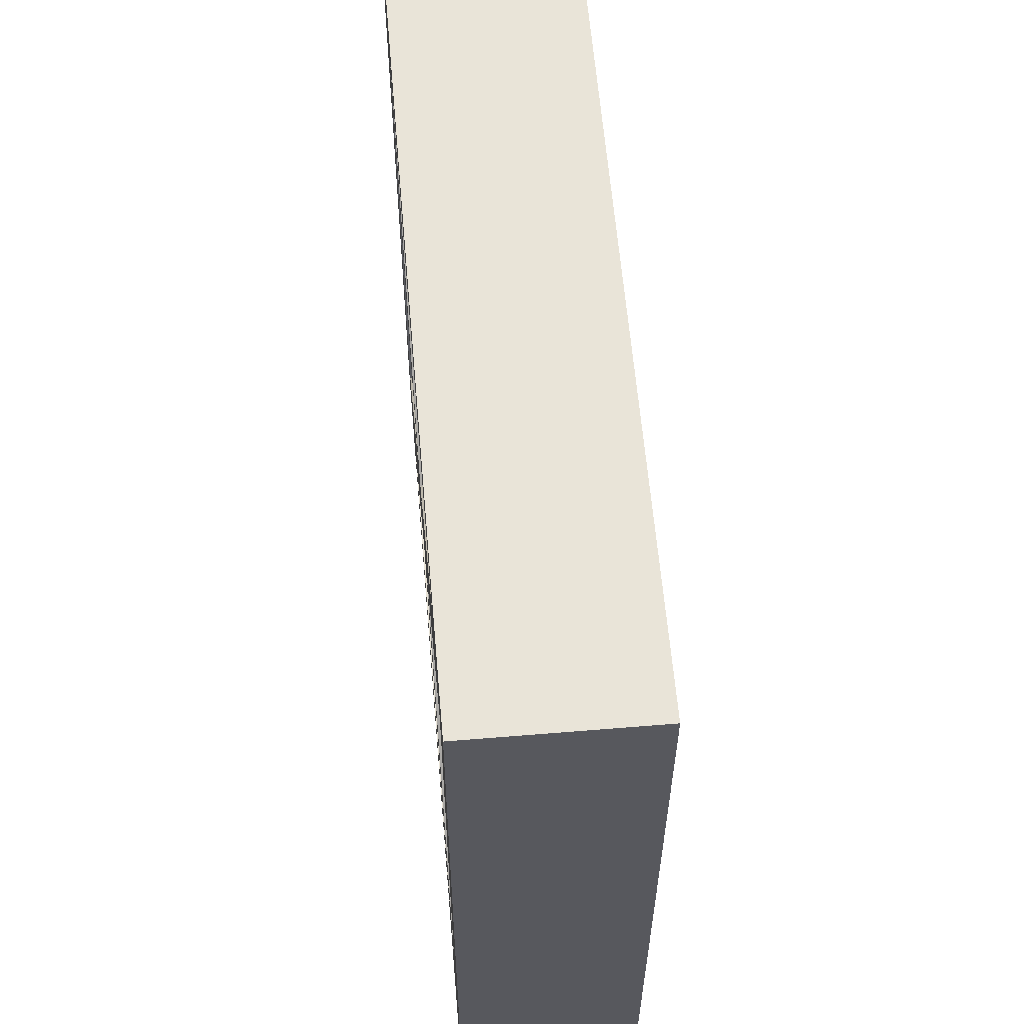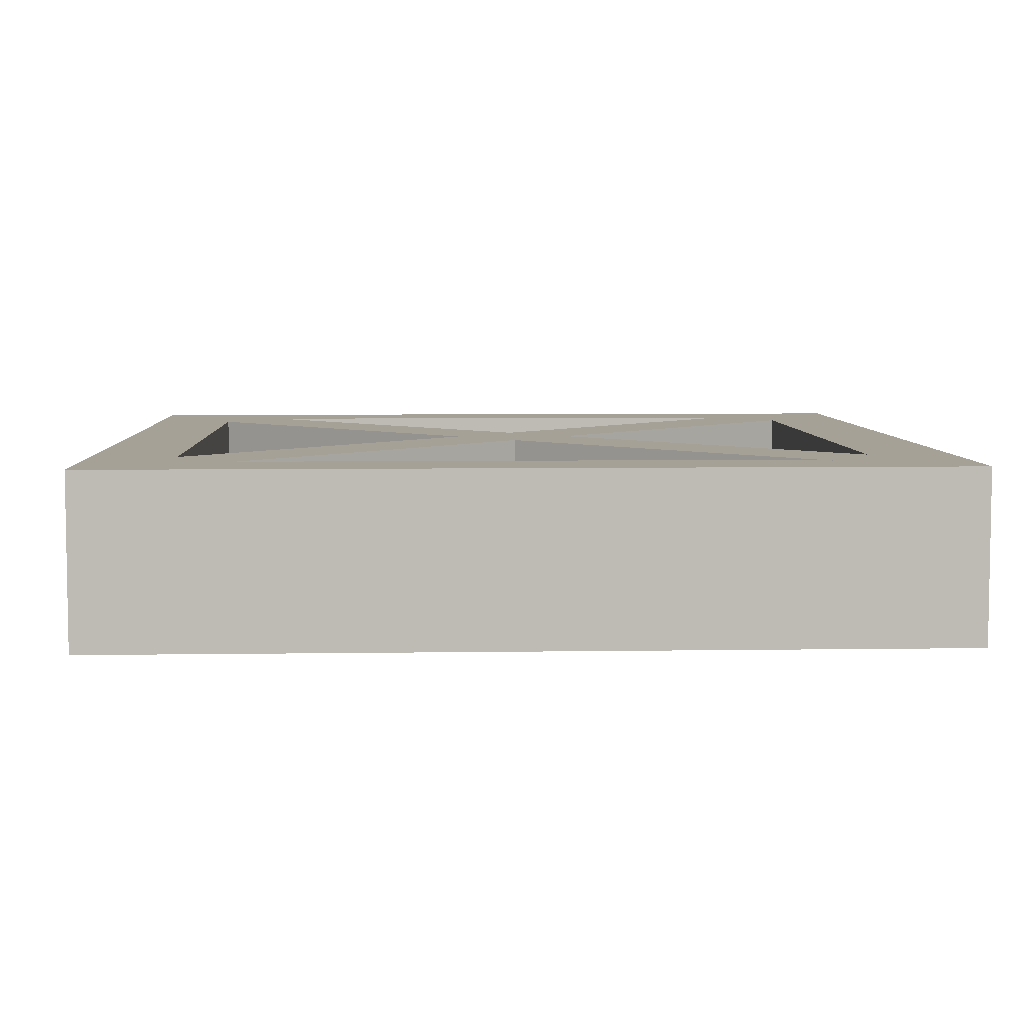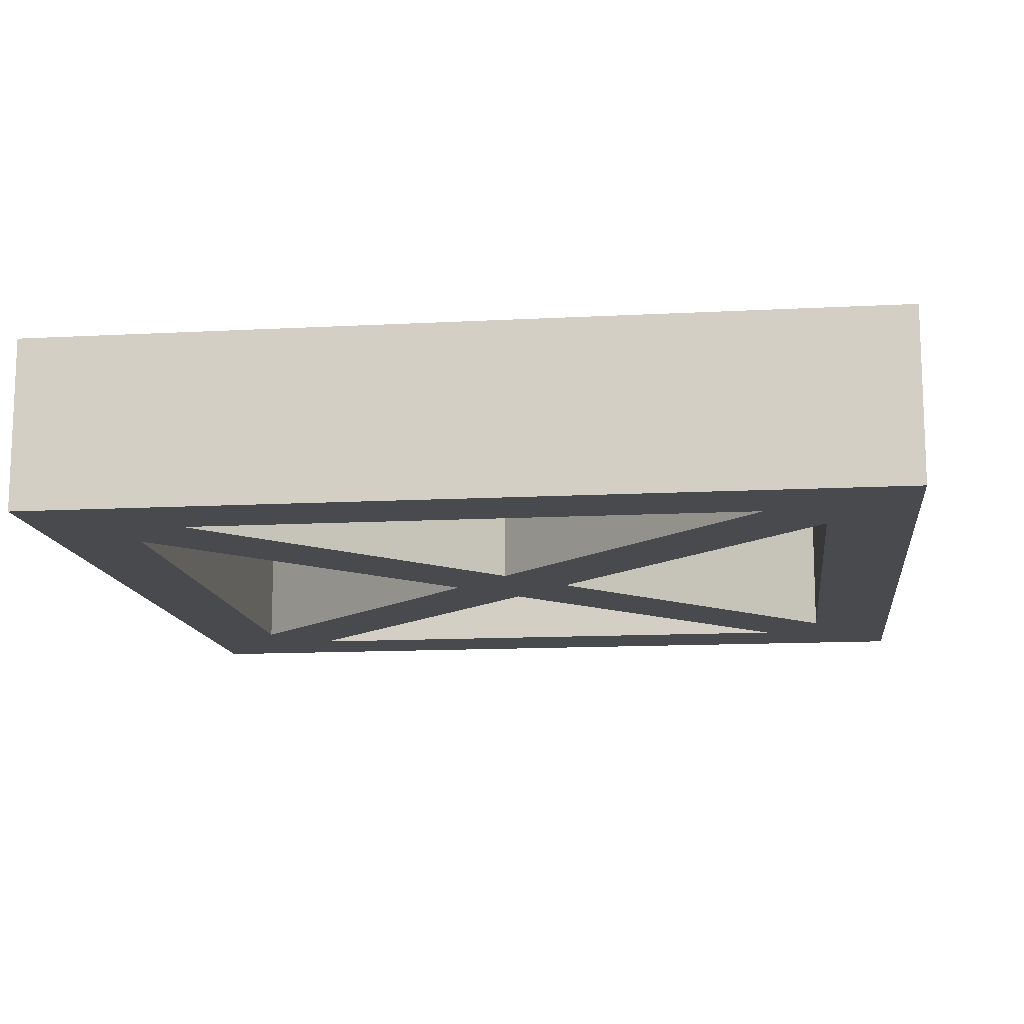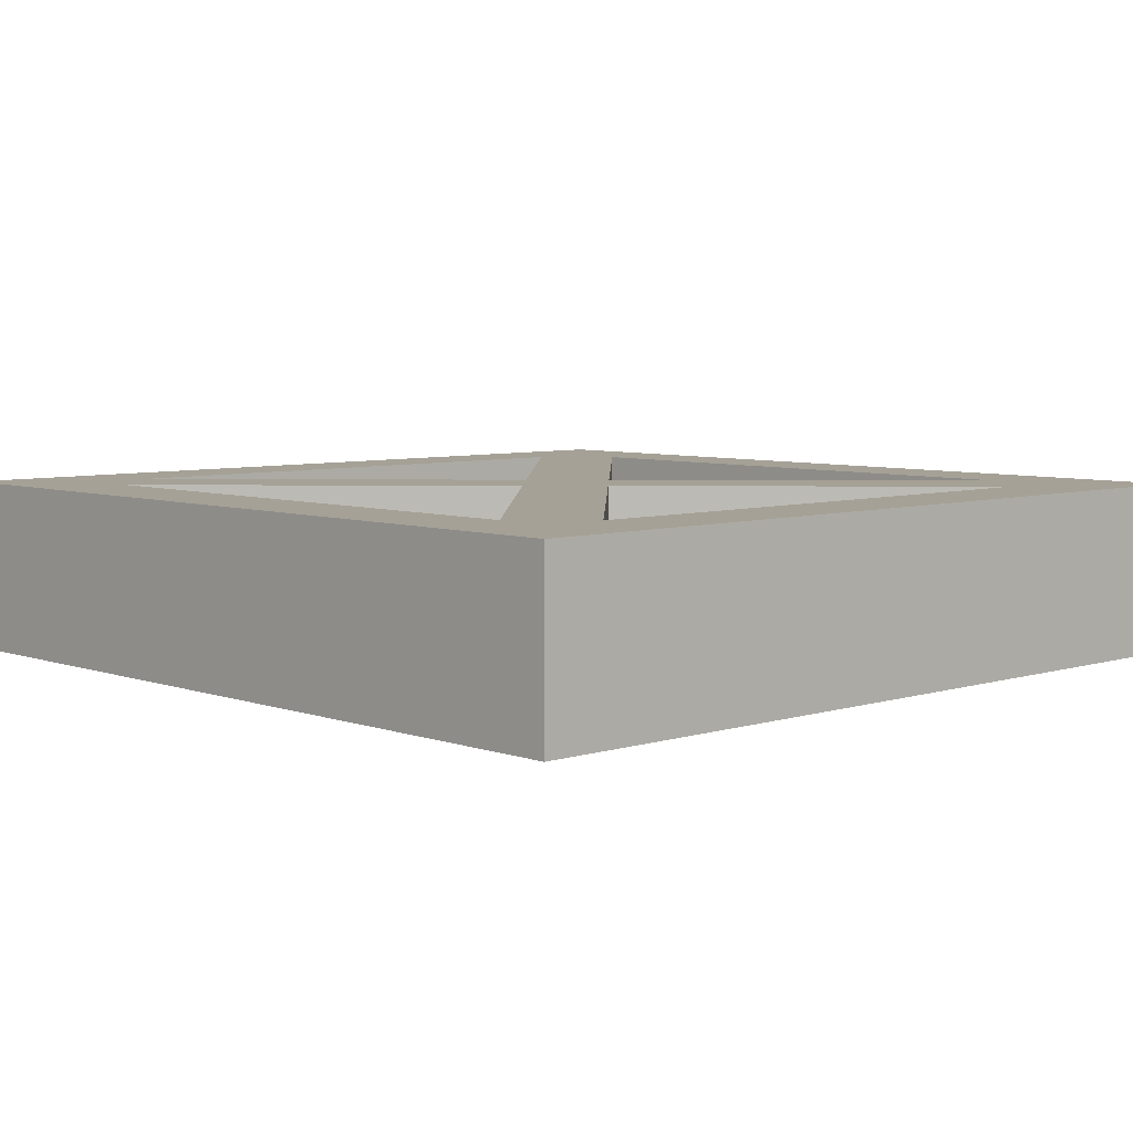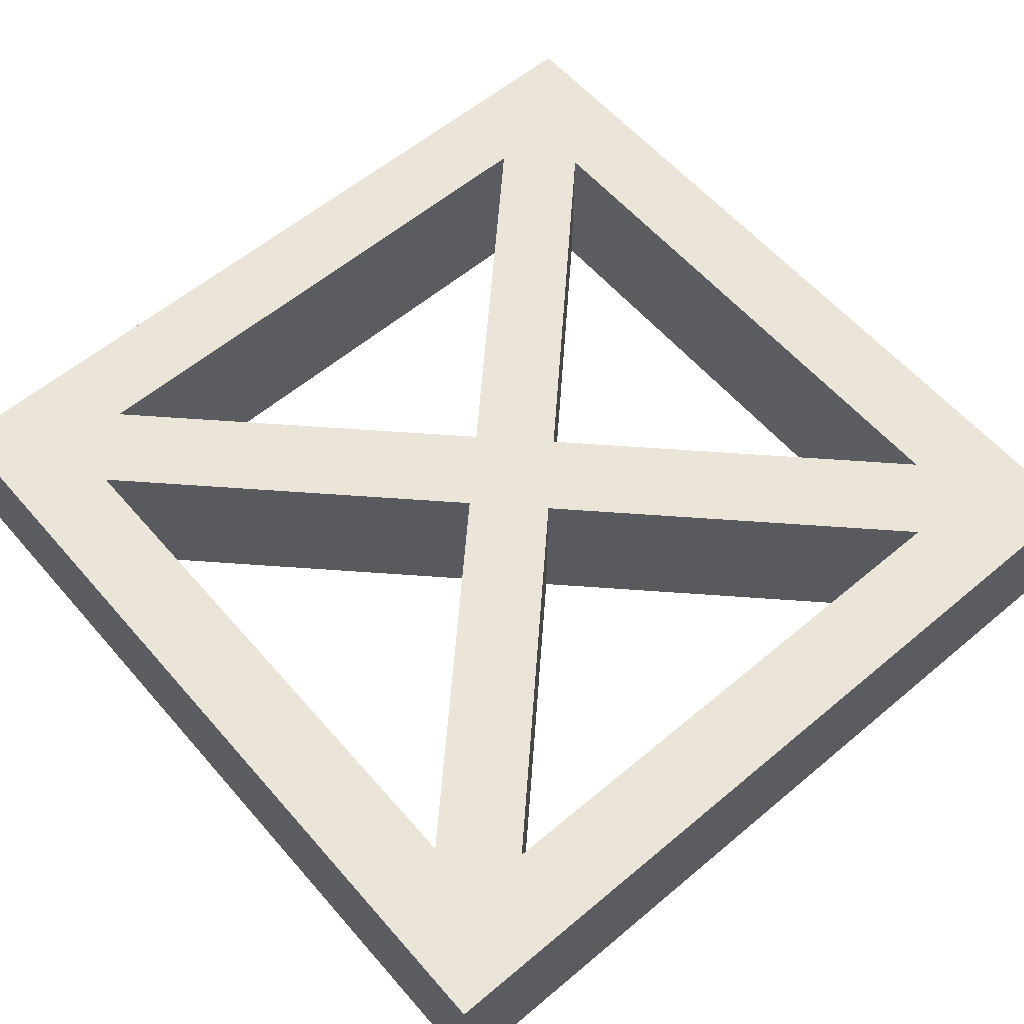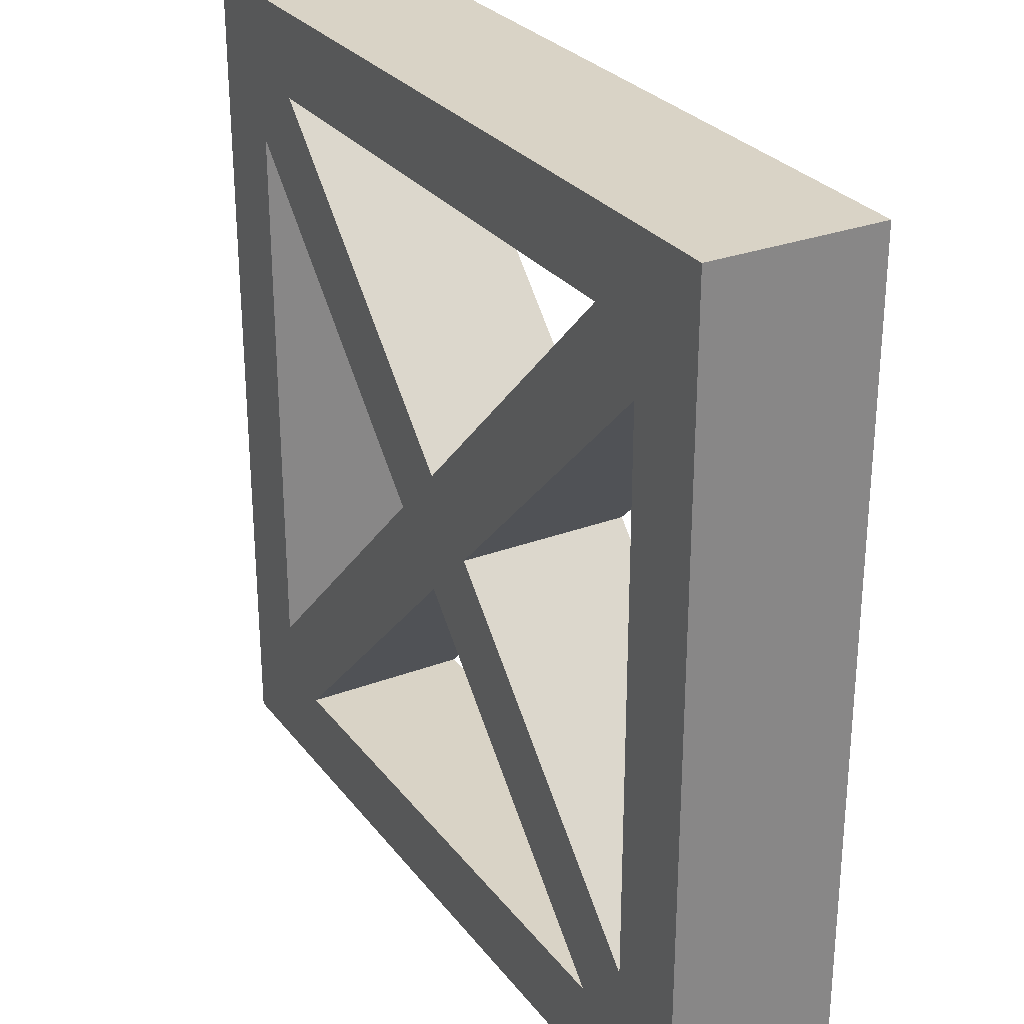
<metadata>
{"format":"obj","ext":"obj","renderer":"f3d","projection":"perspective","resolution":1024,"background":"white","views":[{"elev":60.3,"azim":85.2,"up":"+Y"},{"elev":6.0,"azim":177.4,"up":"+Z"},{"elev":-13.0,"azim":7.0,"up":"+Z"},{"elev":6.1,"azim":46.6,"up":"+Z"},{"elev":59.4,"azim":-40.7,"up":"+Z"},{"elev":28.3,"azim":-119.7,"up":"+Y"}]}
</metadata>
<code>
o object_1
v 10.32 0.6768 -1.57e-16
v 10.32 0.6768 -1
v 10.68 0.3232 0
v 10.68 0.3232 -1
v 14.32 4.677 -1.883e-15
v 14.32 4.677 -1
v 14.68 4.323 -1.726e-15
v 14.68 4.323 -1
f 2 4 3 1
f 8 6 5 7
f 4 8 7 3
f 3 7 5 1
f 1 5 6 2
f 2 6 8 4
o object_2
v 10.32 4.323 -1.726e-15
v 10.32 4.323 -1
v 10.68 4.677 -1.883e-15
v 10.68 4.677 -1
v 14.32 0.3232 0
v 14.32 0.3232 -1
v 14.68 0.6768 -1.57e-16
v 14.68 0.6768 -1
f 16 15 13 14
f 10 9 11 12
f 14 13 9 10
f 13 15 11 9
f 15 16 12 11
f 16 14 10 12
o object_3
v 10.5 0 0
v 10.5 0.5 0
v 10.5 0 -1
v 10.5 0.5 -1
v 14.5 0 0
v 14.5 0.5 0
v 14.5 0 -1
v 14.5 0.5 -1
f 21 23 24 22
f 18 20 19 17
f 22 24 20 18
f 24 23 19 20
f 23 21 17 19
f 21 22 18 17
o object_4
v 10.5 4.5 0
v 10.5 5 0
v 10.5 4.5 -1
v 10.5 5 -1
v 14.5 4.5 0
v 14.5 5 0
v 14.5 4.5 -1
v 14.5 5 -1
f 29 31 32 30
f 26 28 27 25
f 30 32 28 26
f 32 31 27 28
f 31 29 25 27
f 29 30 26 25
o object_5
v 10 0 0
v 10 5 0
v 10 0 -1
v 10 5 -1
v 10.5 0 0
v 10.5 5 0
v 10.5 0 -1
v 10.5 5 -1
f 39 37 33 35
f 38 40 36 34
f 37 38 34 33
f 33 34 36 35
f 35 36 40 39
f 39 40 38 37
o object_6
v 14.5 0 0
v 14.5 5 0
v 14.5 0 -1
v 14.5 5 -1
v 15 0 0
v 15 5 0
v 15 0 -1
v 15 5 -1
f 47 45 41 43
f 46 48 44 42
f 45 46 42 41
f 41 42 44 43
f 43 44 48 47
f 47 48 46 45

</code>
